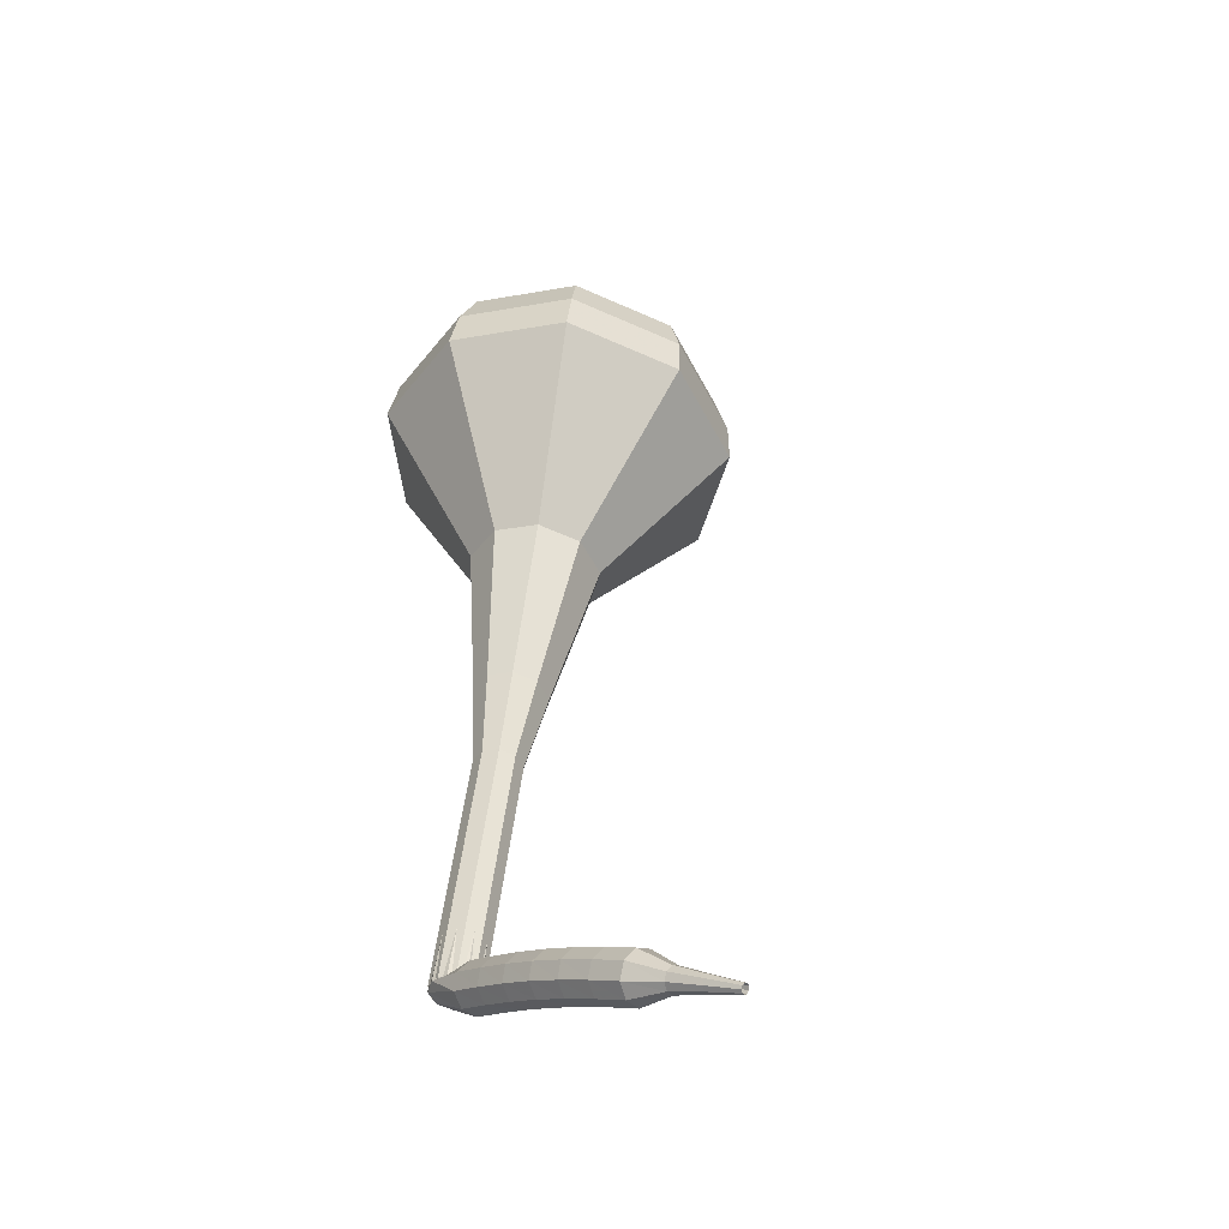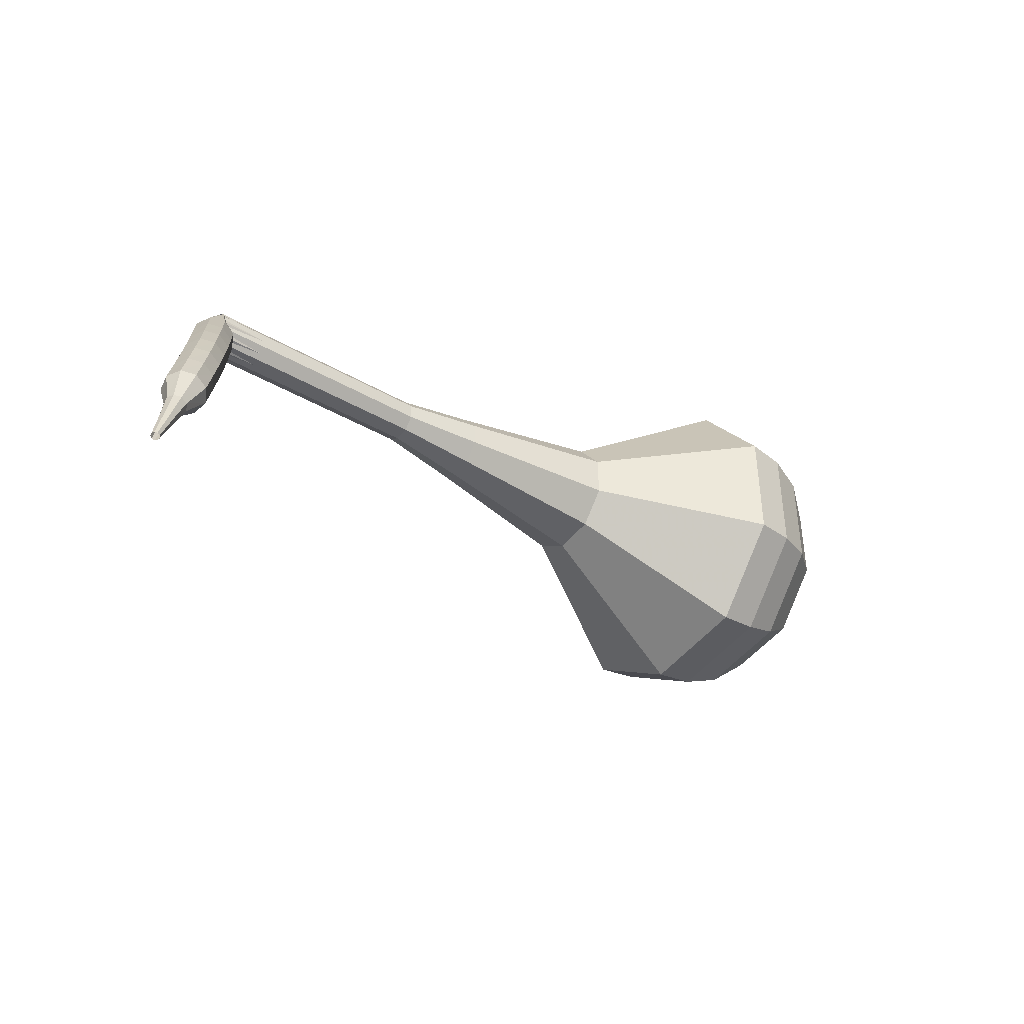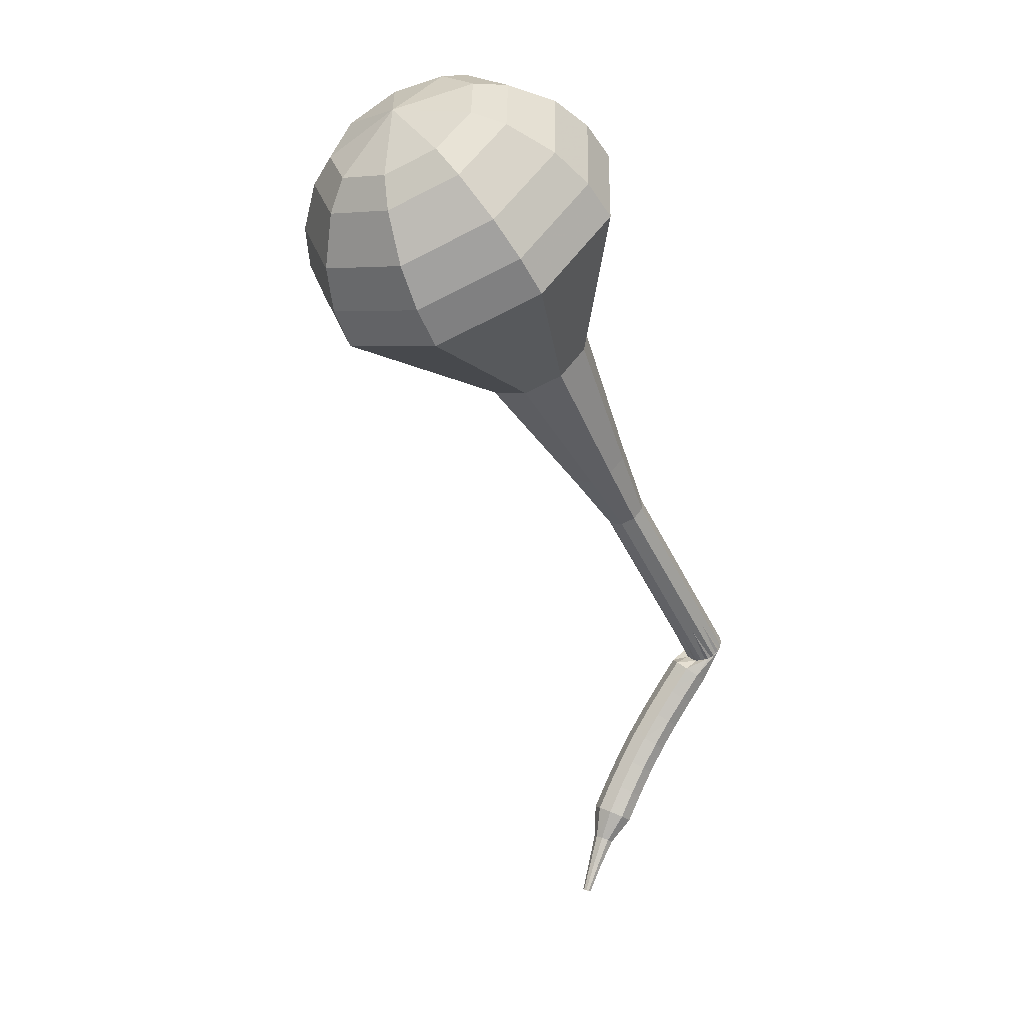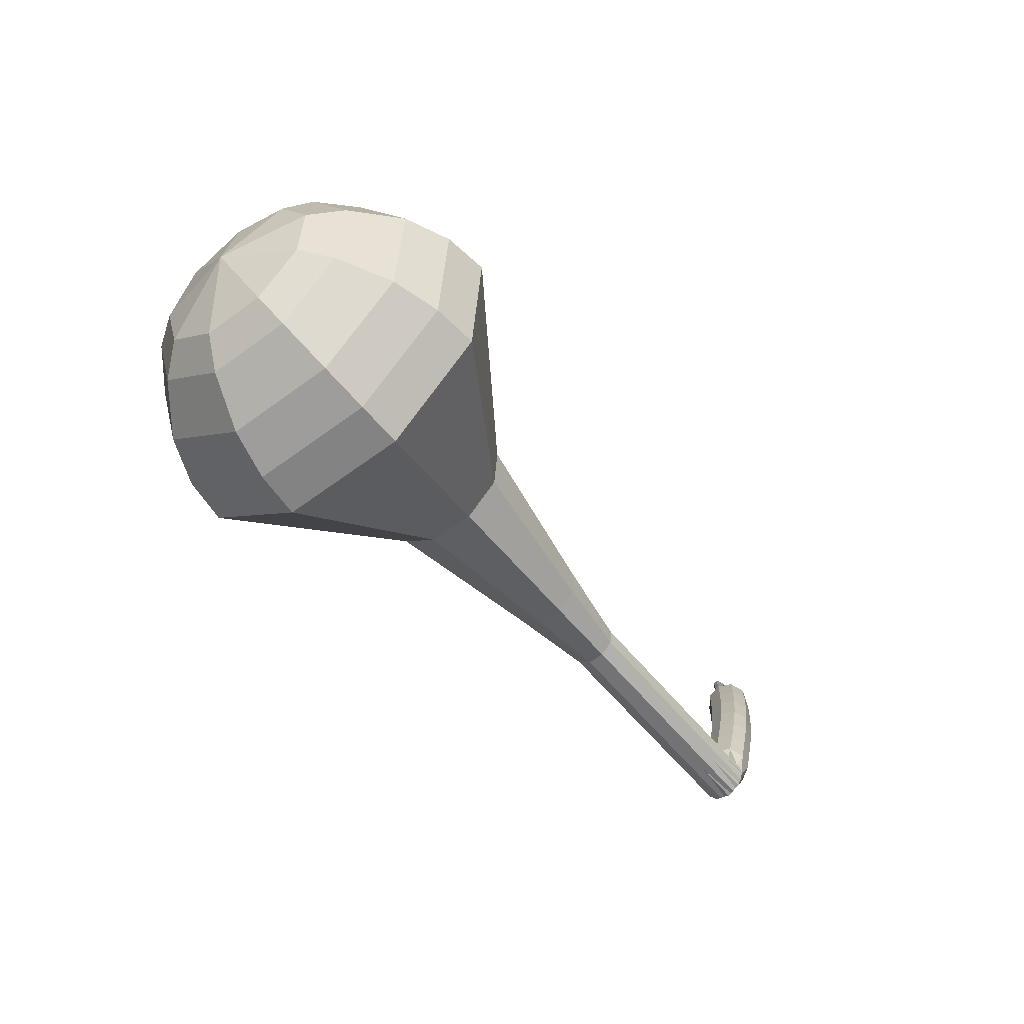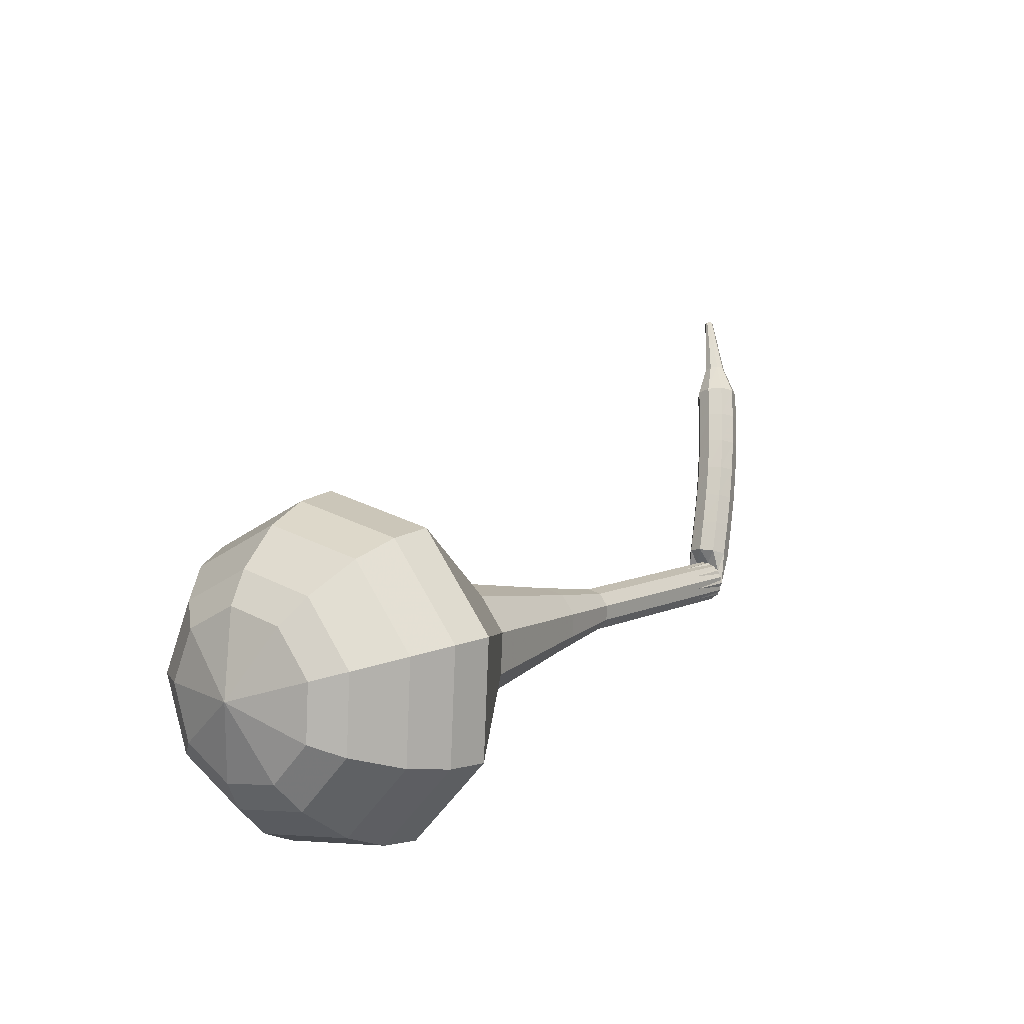
<metadata>
{"format":"obj","ext":"obj","renderer":"f3d","projection":"perspective","resolution":1024,"background":"white","views":[{"elev":1.3,"azim":-112.4,"up":"+Z"},{"elev":1.6,"azim":-80.1,"up":"+Y"},{"elev":-74.3,"azim":70.1,"up":"+Y"},{"elev":6.4,"azim":114.3,"up":"+Z"},{"elev":65.1,"azim":112.6,"up":"+Z"}]}
</metadata>
<code>
g tube1
v 169 142.6 161.4
v 171.4 142.5 159
v 173.9 144.4 157.8
v 175.3 147.5 158.2
v 174.9 150.3 160.1
v 172.9 151.5 162.6
v 170.3 150.5 164.5
v 168.2 147.9 164.9
v 167.7 144.8 163.7
v 169 142.6 161.4
v 170.2 143.4 162
v 172 143.3 160.3
v 173.9 144.7 159.4
v 174.9 147 159.7
v 174.6 149 161.1
v 173.1 149.9 162.9
v 171.2 149.2 164.3
v 169.7 147.3 164.6
v 169.3 145 163.7
v 170.2 143.4 162
v 172.7 146.2 162.6
v 172.7 146.2 162.6
v 172.7 146.2 162.6
v 172.7 146.2 162.6
v 172.7 146.2 162.6
v 172.7 146.2 162.6
v 172.7 146.2 162.6
v 172.7 146.2 162.6
v 172.7 146.2 162.6
v 172.7 146.2 162.6
v 150.6 160.6 137.9
v 150.8 160.2 137.4
v 150.8 159.6 137.1
v 150.4 159 137.2
v 149.9 158.8 137.6
v 149.5 159 138.1
v 149.4 159.6 138.5
v 149.6 160.2 138.6
v 150.1 160.6 138.4
v 150.6 160.6 137.9
v 148.5 160.4 138.2
v 148.4 160.1 137.6
v 148.5 159.5 137.3
v 148.6 158.9 137.4
v 148.9 158.5 137.9
v 149 158.5 138.6
v 149 159 139.1
v 148.9 159.6 139.2
v 148.7 160.2 138.9
v 148.5 160.4 138.2
v 147.1 160 138.6
v 147 159.7 137.9
v 147.1 159.1 137.6
v 147.3 158.5 137.7
v 147.5 158.1 138.2
v 147.7 158.1 138.9
v 147.7 158.6 139.4
v 147.5 159.3 139.5
v 147.3 159.8 139.2
v 147.1 160 138.6
v 145.7 159.6 138.9
v 145.6 159.3 138.3
v 145.7 158.8 137.9
v 145.9 158.1 138
v 146.2 157.7 138.5
v 146.3 157.8 139.2
v 146.3 158.2 139.7
v 146.1 158.9 139.8
v 145.9 159.4 139.5
v 145.7 159.6 138.9
v 144.3 159.2 139.2
v 144.2 158.9 138.5
v 144.4 158.3 138.2
v 144.6 157.7 138.3
v 144.8 157.3 138.8
v 144.9 157.3 139.5
v 144.9 157.8 140
v 144.7 158.4 140.1
v 144.4 159 139.8
v 144.3 159.2 139.2
v 142.9 158.7 139.4
v 142.9 158.4 138.7
v 143 157.9 138.4
v 143.3 157.2 138.5
v 143.5 156.8 139
v 143.6 156.9 139.7
v 143.5 157.3 140.2
v 143.3 157.9 140.4
v 143 158.5 140
v 142.9 158.7 139.4
v 141.5 158.2 139.6
v 141.5 157.9 138.9
v 141.7 157.3 138.6
v 142 156.7 138.7
v 142.2 156.3 139.2
v 142.3 156.4 139.9
v 142.1 156.8 140.4
v 141.9 157.4 140.5
v 141.7 158 140.2
v 141.5 158.2 139.6
v 140.1 157.6 139.7
v 140.2 157.4 139
v 140.4 156.8 138.7
v 140.7 156.2 138.8
v 140.9 155.8 139.3
v 140.9 155.8 140
v 140.8 156.2 140.5
v 140.5 156.9 140.7
v 140.3 157.4 140.3
v 140.1 157.6 139.7
v 139 156.5 139.8
v 139.1 156.4 139.4
v 139.2 156.2 139.3
v 139.3 155.8 139.3
v 139.4 155.7 139.6
v 139.4 155.7 139.9
v 139.4 155.9 140.2
v 139.2 156.2 140.3
v 139.1 156.4 140.1
v 139 156.5 139.8
v 137.8 155.7 139.8
v 137.8 155.7 139.6
v 137.9 155.5 139.5
v 138 155.3 139.5
v 138.1 155.2 139.7
v 138.1 155.2 139.9
v 138 155.3 140.1
v 137.9 155.5 140.1
v 137.8 155.7 140
v 137.8 155.7 139.8
v 136.6 155 139.8
v 136.6 154.9 139.7
v 136.7 154.8 139.6
v 136.7 154.7 139.6
v 136.8 154.6 139.7
v 136.8 154.6 139.9
v 136.7 154.7 140
v 136.7 154.8 140
v 136.6 154.9 139.9
v 136.6 155 139.8
f 1 2 12
f 12 11 1
f 2 3 13
f 13 12 2
f 3 4 14
f 14 13 3
f 4 5 15
f 15 14 4
f 5 6 16
f 16 15 5
f 6 7 17
f 17 16 6
f 7 8 18
f 18 17 7
f 8 9 19
f 19 18 8
f 9 10 20
f 20 19 9
f 11 12 22
f 22 21 11
f 12 13 23
f 23 22 12
f 13 14 24
f 24 23 13
f 14 15 25
f 25 24 14
f 15 16 26
f 26 25 15
f 16 17 27
f 27 26 16
f 17 18 28
f 28 27 17
f 18 19 29
f 29 28 18
f 19 20 30
f 30 29 19
f 21 22 32
f 32 31 21
f 22 23 33
f 33 32 22
f 23 24 34
f 34 33 23
f 24 25 35
f 35 34 24
f 25 26 36
f 36 35 25
f 26 27 37
f 37 36 26
f 27 28 38
f 38 37 27
f 28 29 39
f 39 38 28
f 29 30 40
f 40 39 29
f 31 32 42
f 42 41 31
f 32 33 43
f 43 42 32
f 33 34 44
f 44 43 33
f 34 35 45
f 45 44 34
f 35 36 46
f 46 45 35
f 36 37 47
f 47 46 36
f 37 38 48
f 48 47 37
f 38 39 49
f 49 48 38
f 39 40 50
f 50 49 39
f 41 42 52
f 52 51 41
f 42 43 53
f 53 52 42
f 43 44 54
f 54 53 43
f 44 45 55
f 55 54 44
f 45 46 56
f 56 55 45
f 46 47 57
f 57 56 46
f 47 48 58
f 58 57 47
f 48 49 59
f 59 58 48
f 49 50 60
f 60 59 49
f 51 52 62
f 62 61 51
f 52 53 63
f 63 62 52
f 53 54 64
f 64 63 53
f 54 55 65
f 65 64 54
f 55 56 66
f 66 65 55
f 56 57 67
f 67 66 56
f 57 58 68
f 68 67 57
f 58 59 69
f 69 68 58
f 59 60 70
f 70 69 59
f 61 62 72
f 72 71 61
f 62 63 73
f 73 72 62
f 63 64 74
f 74 73 63
f 64 65 75
f 75 74 64
f 65 66 76
f 76 75 65
f 66 67 77
f 77 76 66
f 67 68 78
f 78 77 67
f 68 69 79
f 79 78 68
f 69 70 80
f 80 79 69
f 71 72 82
f 82 81 71
f 72 73 83
f 83 82 72
f 73 74 84
f 84 83 73
f 74 75 85
f 85 84 74
f 75 76 86
f 86 85 75
f 76 77 87
f 87 86 76
f 77 78 88
f 88 87 77
f 78 79 89
f 89 88 78
f 79 80 90
f 90 89 79
f 81 82 92
f 92 91 81
f 82 83 93
f 93 92 82
f 83 84 94
f 94 93 83
f 84 85 95
f 95 94 84
f 85 86 96
f 96 95 85
f 86 87 97
f 97 96 86
f 87 88 98
f 98 97 87
f 88 89 99
f 99 98 88
f 89 90 100
f 100 99 89
f 91 92 102
f 102 101 91
f 92 93 103
f 103 102 92
f 93 94 104
f 104 103 93
f 94 95 105
f 105 104 94
f 95 96 106
f 106 105 95
f 96 97 107
f 107 106 96
f 97 98 108
f 108 107 97
f 98 99 109
f 109 108 98
f 99 100 110
f 110 109 99
f 101 102 112
f 112 111 101
f 102 103 113
f 113 112 102
f 103 104 114
f 114 113 103
f 104 105 115
f 115 114 104
f 105 106 116
f 116 115 105
f 106 107 117
f 117 116 106
f 107 108 118
f 118 117 107
f 108 109 119
f 119 118 108
f 109 110 120
f 120 119 109
f 111 112 122
f 122 121 111
f 112 113 123
f 123 122 112
f 113 114 124
f 124 123 113
f 114 115 125
f 125 124 114
f 115 116 126
f 126 125 115
f 116 117 127
f 127 126 116
f 117 118 128
f 128 127 117
f 118 119 129
f 129 128 118
f 119 120 130
f 130 129 119
f 121 122 132
f 132 131 121
f 122 123 133
f 133 132 122
f 123 124 134
f 134 133 123
f 124 125 135
f 135 134 124
f 125 126 136
f 136 135 125
f 126 127 137
f 137 136 126
f 127 128 138
f 138 137 127
f 128 129 139
f 139 138 128
f 129 130 140
f 140 139 129
v 149.6 158.9 137.9
v 150.1 158.9 137.4
v 150.6 159.2 137.2
v 150.9 159.9 137.2
v 150.8 160.4 137.6
v 150.4 160.7 138.1
v 149.9 160.5 138.5
v 149.4 159.9 138.6
v 149.3 159.3 138.3
v 149.6 158.9 137.9
v 151.8 157.5 140.3
v 152.3 157.5 139.9
v 152.8 157.9 139.6
v 153.1 158.5 139.7
v 153 159.1 140.1
v 152.6 159.3 140.6
v 152.1 159.1 141
v 151.7 158.6 141
v 151.6 158 140.8
v 151.8 157.5 140.3
v 154.1 156.2 142.8
v 154.6 156.2 142.3
v 155.1 156.6 142.1
v 155.3 157.2 142.2
v 155.3 157.7 142.5
v 154.9 158 143
v 154.3 157.8 143.4
v 153.9 157.3 143.5
v 153.8 156.6 143.3
v 154.1 156.2 142.8
v 156.3 154.9 145.2
v 156.8 154.8 144.8
v 157.3 155.2 144.5
v 157.6 155.8 144.6
v 157.5 156.4 145
v 157.1 156.6 145.5
v 156.6 156.4 145.9
v 156.1 155.9 146
v 156 155.3 145.7
v 156.3 154.9 145.2
v 158.3 153.1 147.7
v 159 153 147
v 159.8 153.6 146.6
v 160.2 154.6 146.7
v 160.1 155.4 147.3
v 159.5 155.8 148.1
v 158.7 155.5 148.7
v 158 154.7 148.8
v 157.9 153.7 148.4
v 158.3 153.1 147.7
v 162.1 149.3 152.6
v 163.5 149.3 151.3
v 164.9 150.3 150.6
v 165.6 152 150.9
v 165.4 153.6 151.9
v 164.3 154.2 153.3
v 162.8 153.7 154.3
v 161.7 152.2 154.6
v 161.4 150.5 153.9
v 162.1 149.3 152.6
v 164.1 142.6 157.5
v 167.9 142.4 154
v 171.7 145.3 152.1
v 173.7 149.9 152.8
v 173.1 154.1 155.6
v 170.1 155.9 159.4
v 166.1 154.5 162.2
v 163 150.5 162.9
v 162.2 145.8 161
v 164.1 142.6 157.5
v 165.4 142.1 158.8
v 169 141.9 155.4
v 172.7 144.7 153.6
v 174.7 149.2 154.2
v 174.1 153.3 157
v 171.2 155 160.6
v 167.3 153.6 163.4
v 164.3 149.7 164
v 163.6 145.2 162.2
v 165.4 142.1 158.8
v 167 142 160.1
v 170.2 141.9 157
v 173.5 144.4 155.4
v 175.3 148.4 156
v 174.8 152 158.4
v 172.2 153.6 161.7
v 168.7 152.4 164.2
v 166 148.9 164.7
v 165.3 144.8 163.1
v 167 142 160.1
v 169 142.6 161.4
v 171.4 142.5 159
v 173.9 144.4 157.8
v 175.3 147.5 158.2
v 174.9 150.3 160.1
v 172.9 151.5 162.6
v 170.3 150.5 164.5
v 168.2 147.9 164.9
v 167.7 144.8 163.7
v 169 142.6 161.4
v 170.2 143.4 162
v 172 143.3 160.3
v 173.9 144.7 159.4
v 174.9 147 159.7
v 174.6 149 161.1
v 173.1 149.9 162.9
v 171.2 149.2 164.3
v 169.7 147.3 164.6
v 169.3 145 163.7
v 170.2 143.4 162
v 172.7 146.2 162.6
v 172.7 146.2 162.6
v 172.7 146.2 162.6
v 172.7 146.2 162.6
v 172.7 146.2 162.6
v 172.7 146.2 162.6
v 172.7 146.2 162.6
v 172.7 146.2 162.6
v 172.7 146.2 162.6
v 172.7 146.2 162.6
f 141 142 152
f 152 151 141
f 142 143 153
f 153 152 142
f 143 144 154
f 154 153 143
f 144 145 155
f 155 154 144
f 145 146 156
f 156 155 145
f 146 147 157
f 157 156 146
f 147 148 158
f 158 157 147
f 148 149 159
f 159 158 148
f 149 150 160
f 160 159 149
f 151 152 162
f 162 161 151
f 152 153 163
f 163 162 152
f 153 154 164
f 164 163 153
f 154 155 165
f 165 164 154
f 155 156 166
f 166 165 155
f 156 157 167
f 167 166 156
f 157 158 168
f 168 167 157
f 158 159 169
f 169 168 158
f 159 160 170
f 170 169 159
f 161 162 172
f 172 171 161
f 162 163 173
f 173 172 162
f 163 164 174
f 174 173 163
f 164 165 175
f 175 174 164
f 165 166 176
f 176 175 165
f 166 167 177
f 177 176 166
f 167 168 178
f 178 177 167
f 168 169 179
f 179 178 168
f 169 170 180
f 180 179 169
f 171 172 182
f 182 181 171
f 172 173 183
f 183 182 172
f 173 174 184
f 184 183 173
f 174 175 185
f 185 184 174
f 175 176 186
f 186 185 175
f 176 177 187
f 187 186 176
f 177 178 188
f 188 187 177
f 178 179 189
f 189 188 178
f 179 180 190
f 190 189 179
f 181 182 192
f 192 191 181
f 182 183 193
f 193 192 182
f 183 184 194
f 194 193 183
f 184 185 195
f 195 194 184
f 185 186 196
f 196 195 185
f 186 187 197
f 197 196 186
f 187 188 198
f 198 197 187
f 188 189 199
f 199 198 188
f 189 190 200
f 200 199 189
f 191 192 202
f 202 201 191
f 192 193 203
f 203 202 192
f 193 194 204
f 204 203 193
f 194 195 205
f 205 204 194
f 195 196 206
f 206 205 195
f 196 197 207
f 207 206 196
f 197 198 208
f 208 207 197
f 198 199 209
f 209 208 198
f 199 200 210
f 210 209 199
f 201 202 212
f 212 211 201
f 202 203 213
f 213 212 202
f 203 204 214
f 214 213 203
f 204 205 215
f 215 214 204
f 205 206 216
f 216 215 205
f 206 207 217
f 217 216 206
f 207 208 218
f 218 217 207
f 208 209 219
f 219 218 208
f 209 210 220
f 220 219 209
f 211 212 222
f 222 221 211
f 212 213 223
f 223 222 212
f 213 214 224
f 224 223 213
f 214 215 225
f 225 224 214
f 215 216 226
f 226 225 215
f 216 217 227
f 227 226 216
f 217 218 228
f 228 227 217
f 218 219 229
f 229 228 218
f 219 220 230
f 230 229 219
f 221 222 232
f 232 231 221
f 222 223 233
f 233 232 222
f 223 224 234
f 234 233 223
f 224 225 235
f 235 234 224
f 225 226 236
f 236 235 225
f 226 227 237
f 237 236 226
f 227 228 238
f 238 237 227
f 228 229 239
f 239 238 228
f 229 230 240
f 240 239 229
f 231 232 242
f 242 241 231
f 232 233 243
f 243 242 232
f 233 234 244
f 244 243 233
f 234 235 245
f 245 244 234
f 235 236 246
f 246 245 235
f 236 237 247
f 247 246 236
f 237 238 248
f 248 247 237
f 238 239 249
f 249 248 238
f 239 240 250
f 250 249 239
f 241 242 252
f 252 251 241
f 242 243 253
f 253 252 242
f 243 244 254
f 254 253 243
f 244 245 255
f 255 254 244
f 245 246 256
f 256 255 245
f 246 247 257
f 257 256 246
f 247 248 258
f 258 257 247
f 248 249 259
f 259 258 248
f 249 250 260
f 260 259 249
g

</code>
